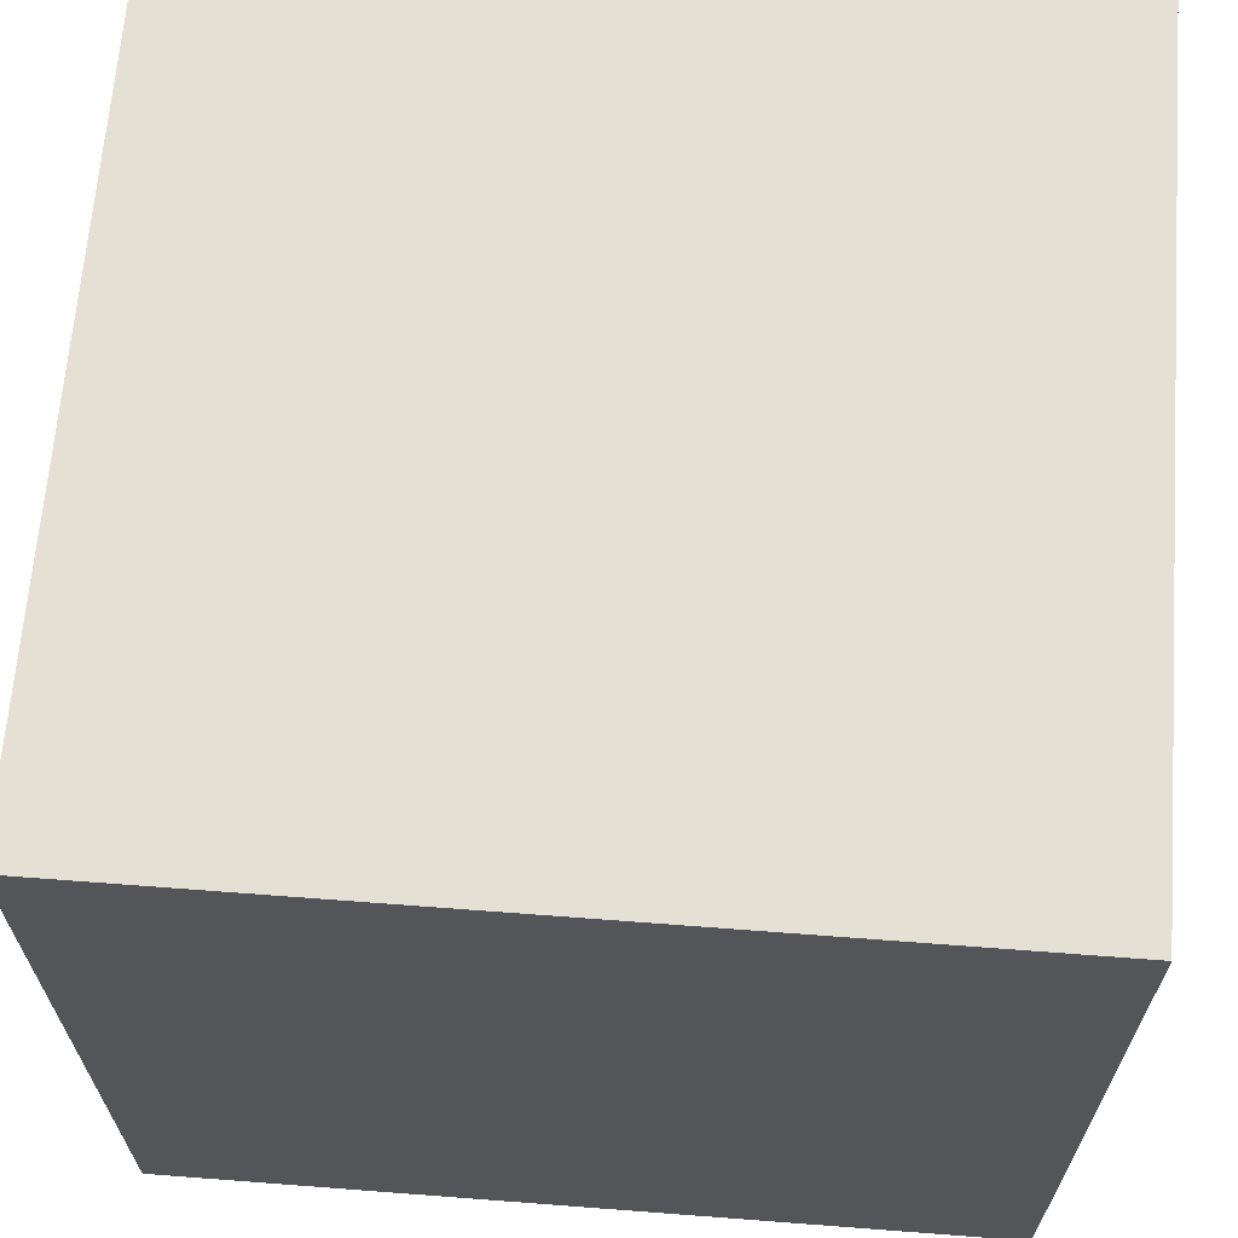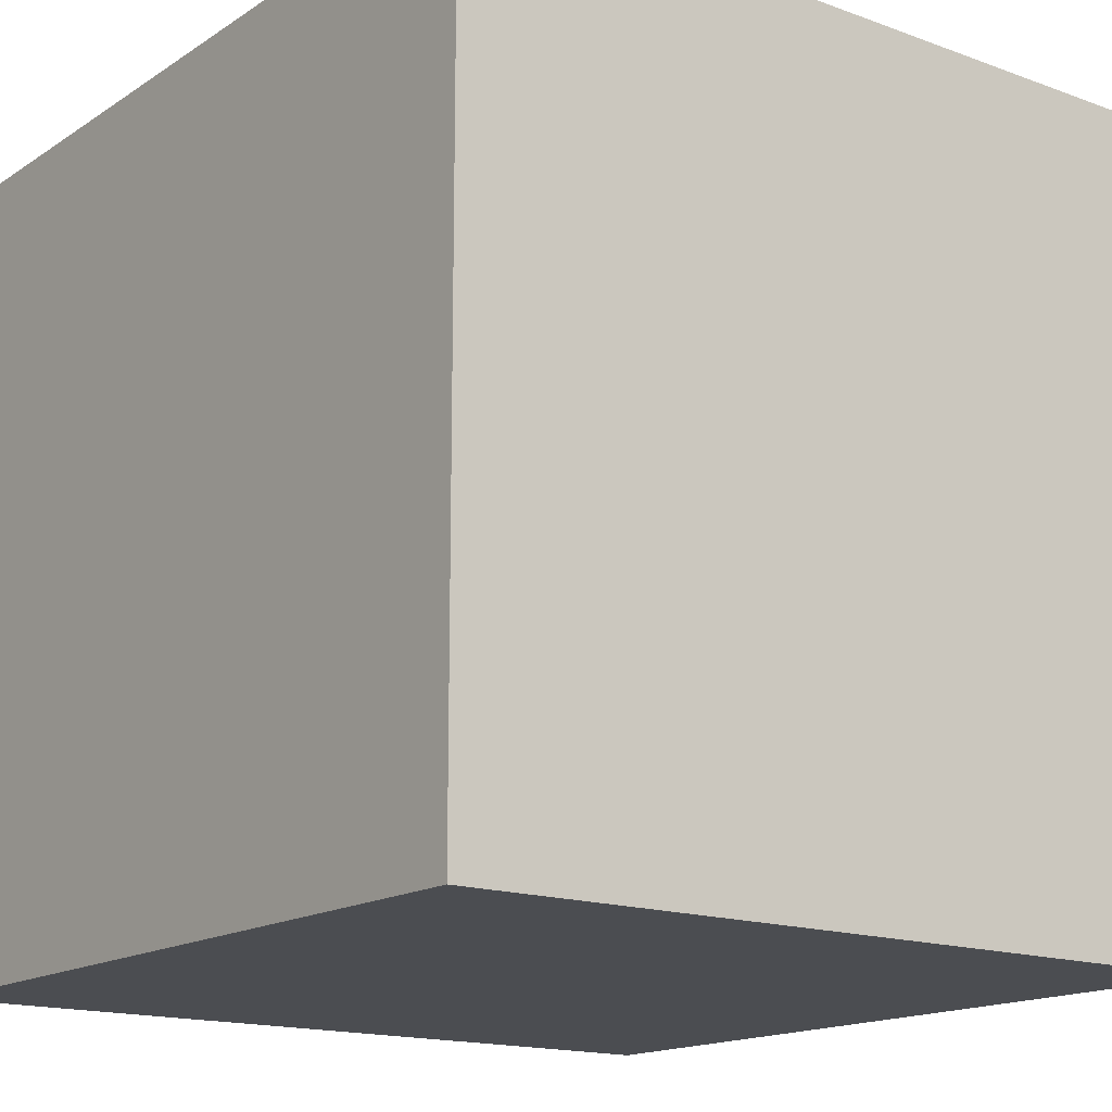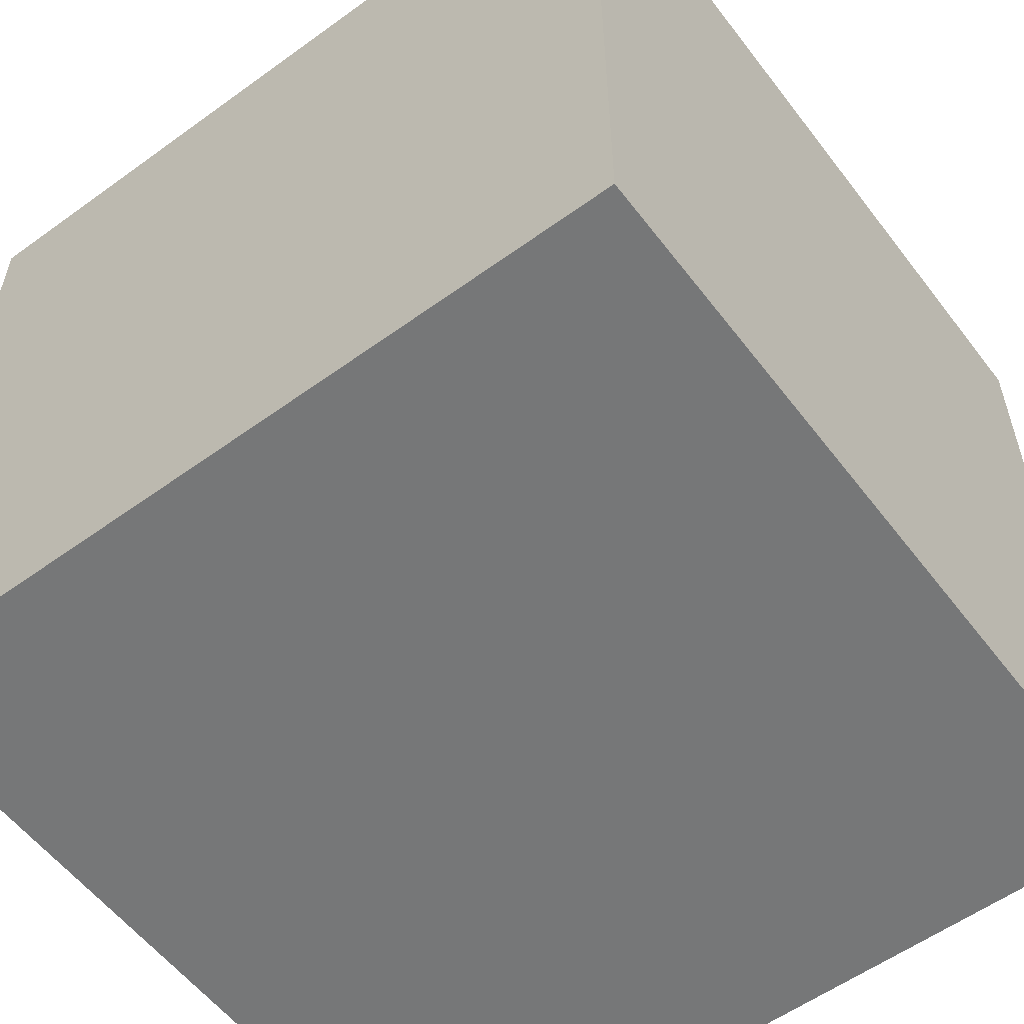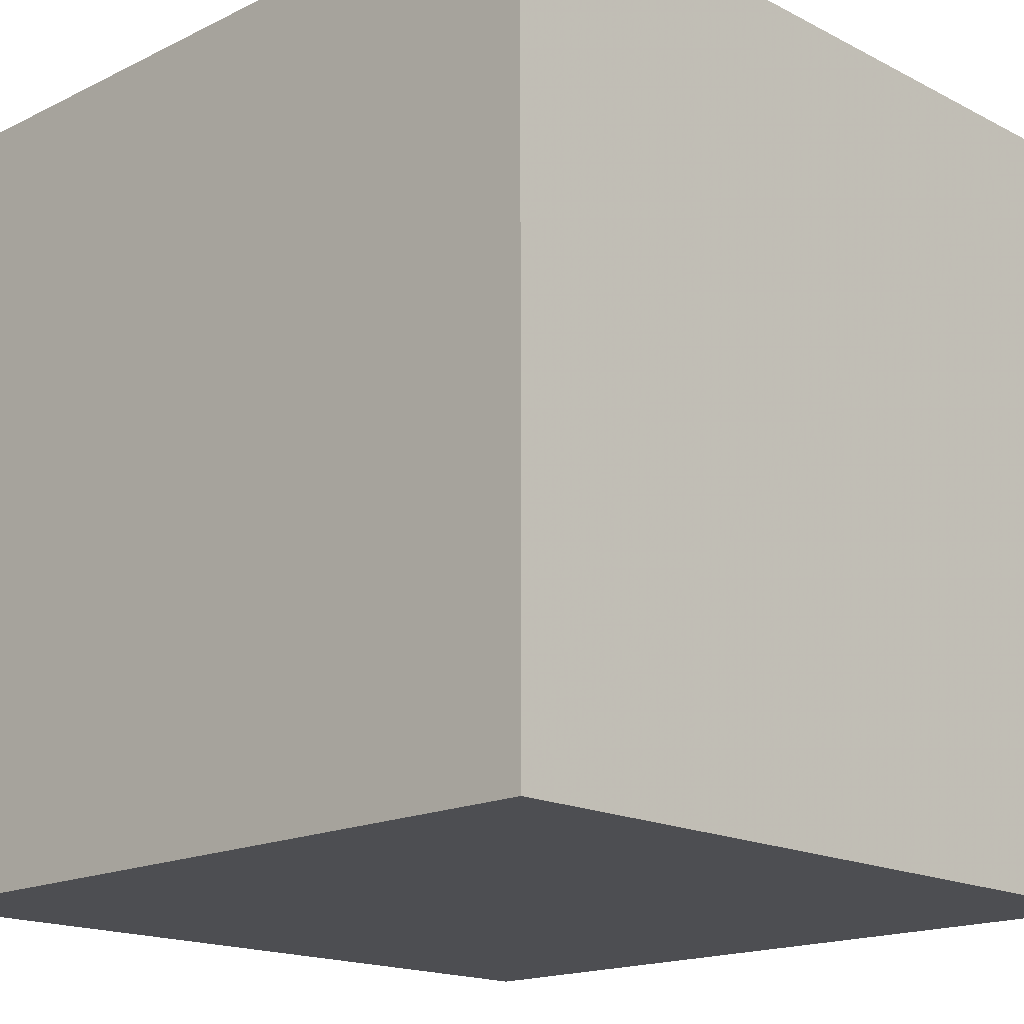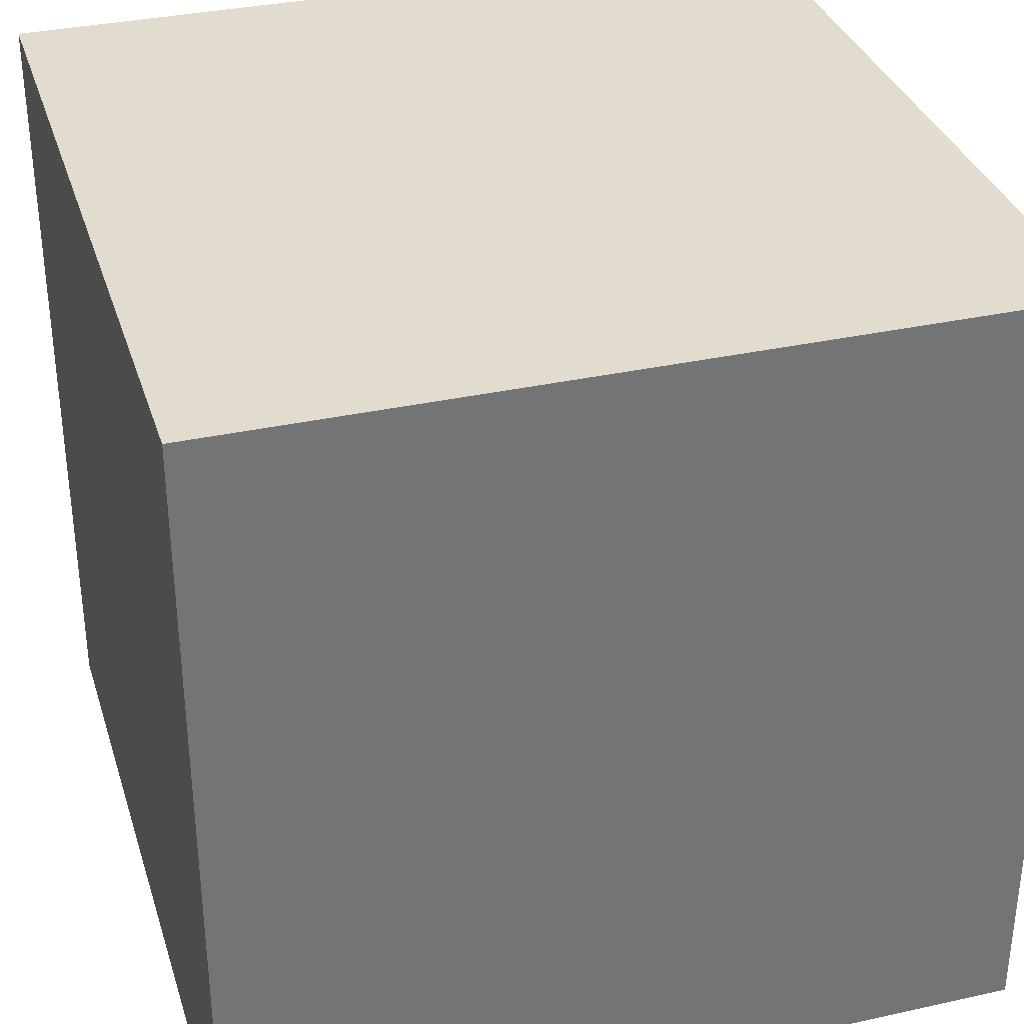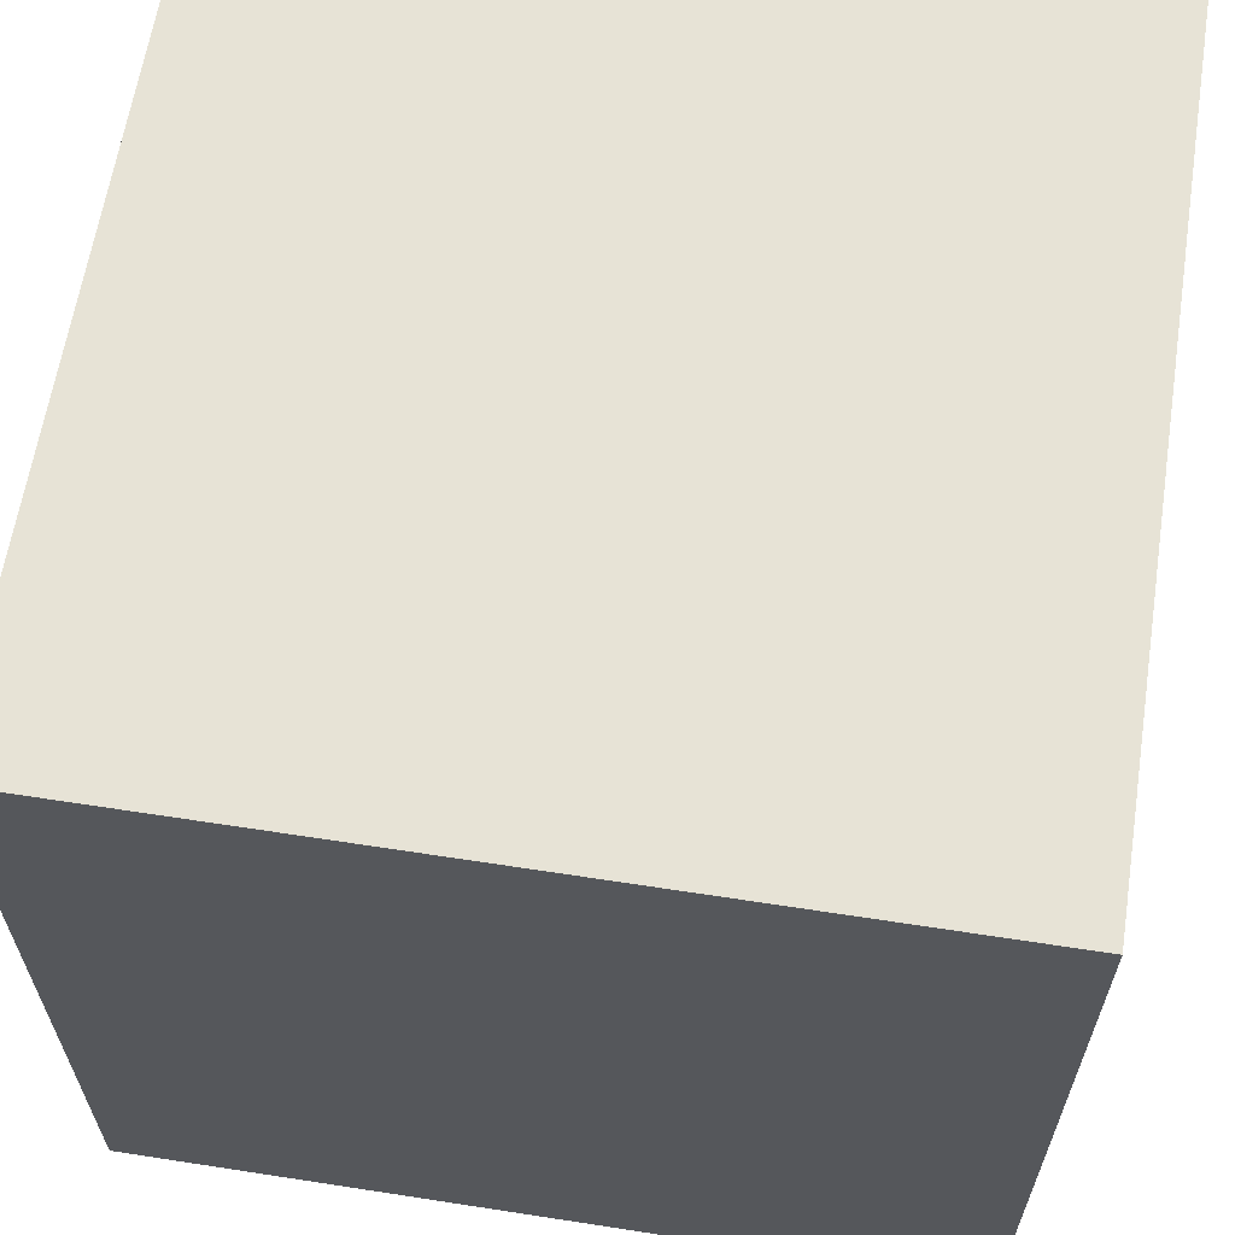
<metadata>
{"format":"obj","ext":"obj","renderer":"f3d","projection":"perspective","resolution":1024,"background":"white","views":[{"elev":65.8,"azim":-175.6,"up":"+Y"},{"elev":-15.9,"azim":142.8,"up":"+Y"},{"elev":-57.0,"azim":-143.0,"up":"+Z"},{"elev":-17.1,"azim":-45.7,"up":"+Z"},{"elev":34.1,"azim":-106.6,"up":"+Z"},{"elev":62.7,"azim":-81.1,"up":"+Y"}]}
</metadata>
<code>
v -1 -1 -1
v  1 -1 -1
v  1  1 -1
v -1  1 -1
v -1 -1  1
v  1 -1  1
v  1  1  1
v -1  1  1
f 1 3 2
f 1 4 3
f 5 6 7
f 5 7 8
f 1 5 8
f 1 8 4
f 2 3 7
f 2 7 6
f 4 8 7
f 4 7 3
f 1 2 6
f 1 6 5

</code>
